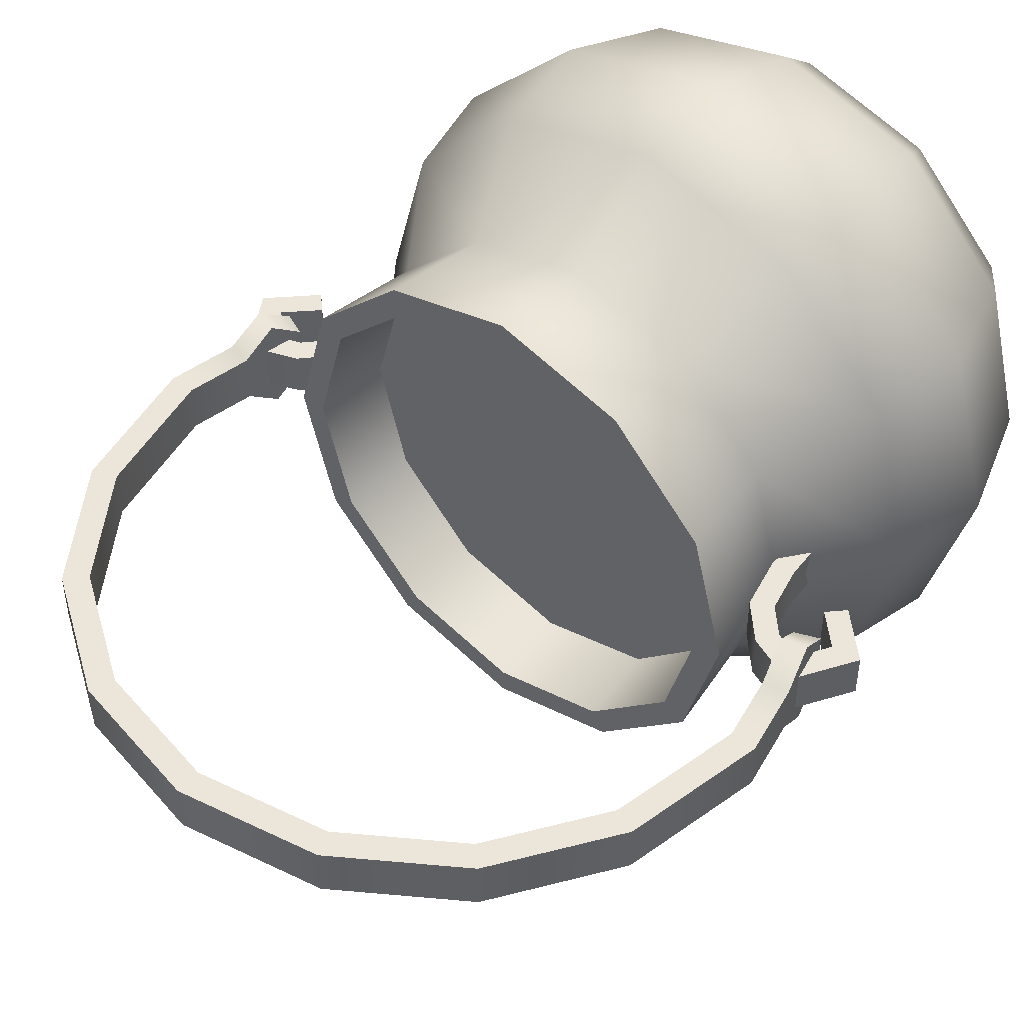
<metadata>
{"format":"obj","ext":"obj","renderer":"f3d","projection":"perspective","resolution":1024,"background":"white","views":[{"elev":48.0,"azim":-140.2,"up":"+Z"}]}
</metadata>
<code>
v -58.36 66.29 4
v -58.36 66.29 -4
v -55.56 69.14 -4
v -55.56 69.14 4
v -58.36 66.29 4
v -55.56 69.14 -4
v 58.36 66.29 -4
v 58.36 66.29 4
v 55.56 69.14 4
v 55.56 69.14 -4
v 58.36 66.29 -4
v 55.56 69.14 4
v 0 30.23 -60.46
v -28.38 47.8 -49.16
v 0 47.8 -56.76
v -30.23 30.23 -52.36
v -46.22 9.216 -26.69
v -52.36 30.23 -30.23
v -26.69 9.216 -46.22
v 40.9 1.484 -23.61
v 53.38 9.216 1e-06
v 47.23 1.484 -0
v 46.22 9.216 -26.69
v 0 9.216 -53.38
v 23.61 1.484 -40.9
v 0 1.484 -47.23
v 26.69 9.216 -46.22
v -23.61 1.484 -40.9
v 0 9.216 -53.38
v 0 1.484 -47.23
v -26.69 9.216 -46.22
v -23.61 1.484 -40.9
v -46.22 9.216 -26.69
v -26.69 9.216 -46.22
v -40.9 1.484 -23.61
v -53.38 9.216 -7e-06
v -40.9 1.484 -23.61
v -47.23 1.484 -8e-06
v -46.22 9.216 -26.69
v -46.22 9.216 26.69
v -53.38 9.216 -7e-06
v -40.9 1.484 23.61
v -47.23 1.484 -8e-06
v -46.22 9.216 26.69
v -23.61 1.484 40.9
v -26.69 9.216 46.22
v -40.9 1.484 23.61
v -23.61 1.484 40.9
v 0 1.484 47.23
v 23.61 1.484 40.9
v 40.9 1.484 23.61
v -47.23 1.484 -8e-06
v -40.9 1.484 -23.61
v 0 1.484 -47.23
v -23.61 1.484 -40.9
v 40.9 1.484 -23.61
v 47.23 1.484 -0
v 23.61 1.484 -40.9
v 26.69 9.216 -46.22
v 46.22 9.216 -26.69
v -23.61 1.484 40.9
v 0 9.216 53.38
v -26.69 9.216 46.22
v 0 1.484 47.23
v 0 1.484 47.23
v 23.61 1.484 40.9
v 0 9.216 53.38
v 26.69 9.216 46.22
v 46.22 9.216 26.69
v 26.69 9.216 46.22
v 40.9 1.484 23.61
v 23.61 1.484 40.9
v 40.9 1.484 23.61
v 53.38 9.216 1e-06
v 46.22 9.216 26.69
v 47.23 1.484 -0
v 41.41 84.63 -0
v 39.86 84.63 -23.01
v 35.86 84.63 -20.71
v 46.03 84.63 -0
v 23.01 84.63 -39.86
v 35.86 84.63 -20.71
v 39.86 84.63 -23.01
v 20.71 84.63 -35.86
v 20.71 84.63 -35.86
v 0 84.63 -46.03
v 0 84.63 -41.41
v 23.01 84.63 -39.86
v -20.71 84.63 -35.86
v 0 84.63 -41.41
v 0 84.63 -46.03
v -23.01 84.63 -39.86
v -35.86 84.63 -20.71
v -20.71 84.63 -35.86
v -23.01 84.63 -39.86
v -39.86 84.63 -23.01
v -46.03 84.63 -8e-06
v -35.86 84.63 -20.71
v -39.86 84.63 -23.01
v -41.41 84.63 -6e-06
v -46.03 84.63 -8e-06
v -35.86 84.63 20.71
v -41.41 84.63 -6e-06
v -39.86 84.63 23.01
v -20.71 84.63 35.86
v -35.86 84.63 20.71
v -39.86 84.63 23.01
v -23.01 84.63 39.86
v 0 84.63 41.41
v -20.71 84.63 35.86
v -23.01 84.63 39.86
v 0 84.63 46.03
v 20.71 84.63 35.86
v 0 84.63 46.03
v 23.01 84.63 39.86
v 0 84.63 41.41
v 23.01 84.63 39.86
v 35.86 84.63 20.71
v 20.71 84.63 35.86
v 39.86 84.63 23.01
v 41.41 84.63 -0
v 35.86 84.63 20.71
v 39.86 84.63 23.01
v 46.03 84.63 -0
v 40.11 70.89 -0
v 41.41 84.63 -0
v 34.74 70.89 -20.06
v 35.86 84.63 -20.71
v 34.74 70.89 -20.06
v 35.86 84.63 -20.71
v 20.06 70.89 -34.74
v 20.71 84.63 -35.86
v 0 84.63 -41.41
v 20.06 70.89 -34.74
v 20.71 84.63 -35.86
v 0 70.89 -40.11
v -20.06 70.89 -34.74
v 0 84.63 -41.41
v -20.71 84.63 -35.86
v 0 70.89 -40.11
v -35.86 84.63 -20.71
v -34.74 70.89 -20.06
v -20.71 84.63 -35.86
v -20.06 70.89 -34.74
v -41.41 84.63 -6e-06
v -34.74 70.89 -20.06
v -35.86 84.63 -20.71
v -40.11 70.89 -6e-06
v -34.74 70.89 20.06
v -41.41 84.63 -6e-06
v -35.86 84.63 20.71
v -40.11 70.89 -6e-06
v -34.74 70.89 20.06
v -20.71 84.63 35.86
v -20.06 70.89 34.74
v -35.86 84.63 20.71
v -20.06 70.89 34.74
v 0 84.63 41.41
v 0 70.89 40.11
v -20.71 84.63 35.86
v 20.06 70.89 34.74
v 0 70.89 40.11
v 0 84.63 41.41
v 20.71 84.63 35.86
v 20.06 70.89 34.74
v 35.86 84.63 20.71
v 34.74 70.89 20.06
v 20.71 84.63 35.86
v 34.74 70.89 20.06
v 41.41 84.63 -0
v 40.11 70.89 -0
v 35.86 84.63 20.71
v 30.23 30.23 -52.36
v 46.22 9.216 -26.69
v 26.69 9.216 -46.22
v 52.36 30.23 -30.23
v 49.16 47.8 -28.38
v 60.46 30.23 2e-06
v 56.76 47.8 1e-06
v 37.58 65.36 21.7
v 43.4 65.36 -0
v 49.16 47.8 28.38
v 39.86 84.63 23.01
v 21.7 65.36 37.59
v 23.01 84.63 39.86
v 21.7 65.36 -37.59
v 0 84.63 -46.03
v 23.01 84.63 -39.86
v 0 65.36 -43.4
v 0 30.23 -60.46
v 26.69 9.216 -46.22
v 0 9.216 -53.38
v 30.23 30.23 -52.36
v 28.38 47.8 -49.16
v 52.36 30.23 -30.23
v 49.16 47.8 -28.38
v 37.58 65.36 -21.7
v 56.76 47.8 1e-06
v 43.4 65.36 -0
v 46.03 84.63 -0
v 37.58 65.36 21.7
v 39.86 84.63 23.01
v -26.69 9.216 -46.22
v 0 30.23 -60.46
v 0 9.216 -53.38
v -30.23 30.23 -52.36
v -21.7 65.36 -37.59
v -39.86 84.63 -23.01
v -23.01 84.63 -39.86
v -37.58 65.36 -21.7
v -56.76 47.8 -8e-06
v -49.16 47.8 -28.38
v -43.4 65.36 -8e-06
v -60.46 30.23 -7e-06
v -49.16 47.8 28.38
v -52.36 30.23 30.23
v -46.22 9.216 26.69
v -30.23 30.23 52.36
v -26.69 9.216 46.22
v -37.58 65.36 -21.7
v -46.03 84.63 -8e-06
v -39.86 84.63 -23.01
v -43.4 65.36 -8e-06
v -56.76 47.8 -8e-06
v -37.58 65.36 21.7
v -49.16 47.8 28.38
v -30.23 30.23 52.36
v -28.38 47.8 49.16
v -52.36 30.23 30.23
v -26.69 9.216 46.22
v -0.000488 30.23 60.46
v 0 9.216 53.38
v -60.46 30.23 -7e-06
v -46.22 9.216 -26.69
v -53.38 9.216 -7e-06
v -52.36 30.23 -30.23
v -49.16 47.8 -28.38
v -30.23 30.23 -52.36
v -28.38 47.8 -49.16
v -21.7 65.36 -37.59
v 0 47.8 -56.76
v 0 65.36 -43.4
v -21.7 65.36 37.59
v 0 84.63 46.03
v -23.01 84.63 39.86
v 0 65.36 43.4
v 0 47.8 56.76
v 21.7 65.36 37.59
v 28.38 47.8 49.16
v 30.23 30.23 52.36
v 52.36 30.23 30.23
v 49.16 47.8 28.38
v 46.22 9.216 26.69
v 60.46 30.23 2e-06
v 53.38 9.216 1e-06
v -42.19 55.67 -4
v -46.82 65.38 -4
v -42.85 65.96 -4
v -46.18 55.42 -4
v -46.82 65.38 4
v -42.19 55.67 4
v -42.85 65.96 4
v -46.18 55.42 4
v -48.66 73.37 -4
v -42.85 65.96 -4
v -46.82 65.38 -4
v -45.01 75.32 -4
v -50.53 81.17 -4
v -48.66 73.37 -4
v -52.82 77.76 -4
v -57.57 79.59 -4
v -50.53 81.17 -4
v -59.24 84.52 -4
v -65.88 73.67 -4
v -57.57 79.59 -4
v -60.81 74.3 -4
v -42.85 65.96 4
v -48.66 73.37 4
v -46.82 65.38 4
v -45.01 75.32 4
v -50.53 81.17 4
v -48.66 73.37 4
v -52.82 77.76 4
v -50.53 81.17 4
v -57.57 79.59 4
v -59.24 84.52 4
v -65.88 73.67 4
v -57.57 79.59 4
v -60.81 74.3 4
v -65.88 73.67 4
v -59.24 84.52 4
v -59.24 84.52 -4
v -65.88 73.67 -4
v -60.81 74.3 4
v -57.57 79.59 -4
v -57.57 79.59 4
v -60.81 74.3 -4
v -60.81 74.3 -4
v -55.56 69.14 -4
v -58.36 66.29 -4
v -65.88 73.67 -4
v -65.88 73.67 4
v -58.36 66.29 -4
v -58.36 66.29 4
v -65.88 73.67 -4
v -58.36 66.29 4
v -60.81 74.3 4
v -65.88 73.67 4
v -55.56 69.14 4
v -55.56 69.14 4
v -60.81 74.3 -4
v -60.81 74.3 4
v -55.56 69.14 -4
v 46.82 65.38 4
v 42.19 55.67 4
v 46.18 55.42 4
v 42.85 65.96 4
v 46.82 65.38 -4
v 46.18 55.42 -4
v 42.19 55.67 -4
v 42.85 65.96 -4
v 48.66 73.37 4
v 42.85 65.96 4
v 46.82 65.38 4
v 45.01 75.32 4
v 48.66 73.37 4
v 50.53 81.17 4
v 52.81 77.76 4
v 57.57 79.59 4
v 50.53 81.17 4
v 59.24 84.52 4
v 57.57 79.59 4
v 65.89 73.67 4
v 60.81 74.3 4
v 42.85 65.96 -4
v 48.66 73.37 -4
v 46.82 65.38 -4
v 45.01 75.32 -4
v 50.53 81.17 -4
v 48.66 73.37 -4
v 52.81 77.76 -4
v 50.53 81.17 -4
v 57.57 79.59 -4
v 59.24 84.52 -4
v 65.89 73.67 -4
v 57.57 79.59 -4
v 60.81 74.3 -4
v 65.89 73.67 4
v 59.24 84.52 -4
v 59.24 84.52 4
v 65.89 73.67 -4
v 60.81 74.3 4
v 57.57 79.59 4
v 57.57 79.59 -4
v 60.81 74.3 -4
v 58.36 66.29 4
v 65.89 73.67 4
v 60.81 74.3 4
v 55.56 69.14 4
v 58.36 66.29 4
v 58.36 66.29 -4
v 65.89 73.67 4
v 65.89 73.67 -4
v 58.36 66.29 -4
v 60.81 74.3 -4
v 65.89 73.67 -4
v 55.56 69.14 -4
v 60.81 74.3 4
v 55.56 69.14 -4
v 55.56 69.14 4
v 60.81 74.3 -4
v 59.07 99.15 4.472
v 58.63 123.9 4.472
v 54.42 122.1 4.472
v 63.63 99.15 4.472
v 59.07 99.15 4.472
v 61.13 86.77 4.472
v 56.75 87.65 4.472
v 44.98 144.1 4.472
v 54.42 122.1 4.472
v 58.63 123.9 4.472
v 41.76 140.9 4.472
v 22.99 153.6 4.472
v 44.98 144.1 4.472
v 24.75 157.8 4.472
v 0 162.8 4.472
v 0 158.2 4.472
v 22.99 153.6 4.472
v -22.99 153.6 4.472
v -24.75 157.8 4.472
v 0 162.8 4.472
v -44.98 144.1 4.472
v -22.99 153.6 4.472
v -41.76 140.9 4.472
v -44.98 144.1 4.472
v -54.42 122.1 4.472
v -58.63 123.9 4.472
v 44.98 144.1 -4.472
v 22.99 153.6 -4.472
v 24.75 157.8 -4.472
v 41.76 140.9 -4.472
v 44.98 144.1 -4.472
v 54.42 122.1 -4.472
v 58.63 123.9 -4.472
v 63.63 99.15 -4.472
v 59.07 99.15 -4.472
v 54.42 122.1 -4.472
v 0 158.2 -4.472
v 24.75 157.8 -4.472
v 22.99 153.6 -4.472
v 0 162.8 -4.472
v 0 158.2 -4.472
v -24.75 157.8 -4.472
v -22.99 153.6 -4.472
v 59.88 80.58 8.983
v 54.42 76.16 4.472
v 58.63 74.4 4.472
v 55.59 81.9 8.983
v 54.42 76.16 -4.472
v 55.59 81.9 -8.983
v 59.88 80.58 -8.983
v 58.63 74.4 -4.472
v 59.07 99.15 -4.472
v 61.13 86.77 -4.472
v 56.75 87.65 -4.472
v 63.63 99.15 -4.472
v 61.13 86.77 4.472
v 55.59 81.9 8.983
v 59.88 80.58 8.983
v 56.75 87.65 4.472
v 55.59 81.9 -8.983
v 56.75 87.65 -4.472
v 61.13 86.77 -4.472
v 59.88 80.58 -8.983
v 58.63 74.4 -4.472
v 58.63 74.4 4.472
v 54.42 76.16 4.472
v 54.42 76.16 -4.472
v -58.63 123.9 4.472
v -59.07 99.15 4.472
v -54.42 122.1 4.472
v -63.63 99.15 4.472
v -22.99 153.6 -4.472
v -44.98 144.1 -4.472
v -24.75 157.8 -4.472
v -41.76 140.9 -4.472
v -54.42 122.1 -4.472
v -44.98 144.1 -4.472
v -58.63 123.9 -4.472
v -63.63 99.15 -4.472
v -59.07 99.15 -4.472
v -54.42 122.1 -4.472
v -59.88 80.58 8.983
v -54.42 76.16 4.472
v -55.58 81.9 8.983
v -58.63 74.4 4.472
v -58.63 74.4 -4.472
v -59.88 80.58 -8.983
v -54.42 76.16 -4.472
v -55.58 81.9 -8.983
v -63.63 99.15 4.472
v -61.13 86.77 4.472
v -59.07 99.15 4.472
v -56.75 87.65 4.472
v -61.13 86.77 -4.472
v -59.07 99.15 -4.472
v -56.75 87.65 -4.472
v -63.63 99.15 -4.472
v -61.13 86.77 4.472
v -55.58 81.9 8.983
v -56.75 87.65 4.472
v -59.88 80.58 8.983
v -59.88 80.58 -8.983
v -61.13 86.77 -4.472
v -55.58 81.9 -8.983
v -56.75 87.65 -4.472
v -58.63 74.4 4.472
v -58.63 74.4 -4.472
v -54.42 76.16 4.472
v -54.42 76.16 -4.472
v 30.23 30.23 -52.36
v 0 30.23 -60.46
v 28.38 47.8 -49.16
v 0 47.8 -56.76
v 21.7 65.36 -37.59
v 49.16 47.8 -28.38
v 37.58 65.36 -21.7
v 46.03 84.63 -0
v 43.4 65.36 -0
v 39.86 84.63 -23.01
v -39.86 84.63 23.01
v -46.03 84.63 -8e-06
v -37.58 65.36 21.7
v -43.4 65.36 -8e-06
v -49.16 47.8 28.38
v -21.7 65.36 37.59
v -28.38 47.8 49.16
v -0.000488 30.23 60.46
v 0 47.8 56.76
v -30.23 30.23 52.36
v 0 9.216 53.38
v 26.69 9.216 46.22
v 30.23 30.23 52.36
v -57.57 79.59 4
v -57.57 79.59 -4
v -52.82 77.76 4
v -52.82 77.76 -4
v -48.66 73.37 4
v -48.66 73.37 -4
v -46.82 65.38 4
v -46.82 65.38 -4
v -46.18 55.42 4
v -46.18 55.42 -4
v 0 65.36 -43.4
v -21.7 65.36 -37.59
v 0 84.63 -46.03
v -23.01 84.63 -39.86
v -28.38 47.8 -49.16
v -37.58 65.36 -21.7
v -49.16 47.8 -28.38
v -60.46 30.23 -7e-06
v -56.76 47.8 -8e-06
v -52.36 30.23 -30.23
v -46.22 9.216 26.69
v -53.38 9.216 -7e-06
v -52.36 30.23 30.23
v 52.36 30.23 30.23
v 30.23 30.23 52.36
v 46.22 9.216 26.69
v 26.69 9.216 46.22
v 28.38 47.8 49.16
v -0.000488 30.23 60.46
v 0 47.8 56.76
v -21.7 65.36 37.59
v -28.38 47.8 49.16
v 0 65.36 43.4
v -23.01 84.63 39.86
v -39.86 84.63 23.01
v -37.58 65.36 21.7
v 45.01 75.32 4
v 42.85 65.96 -4
v 42.85 65.96 4
v 45.01 75.32 -4
v 50.53 81.17 4
v 50.53 81.17 -4
v 59.24 84.52 4
v 59.24 84.52 -4
v 54.42 76.16 4.472
v 55.59 81.9 -8.983
v 54.42 76.16 -4.472
v 55.59 81.9 8.983
v 56.75 87.65 -4.472
v 56.75 87.65 4.472
v 59.07 99.15 -4.472
v 59.07 99.15 4.472
v 54.42 122.1 -4.472
v 54.42 122.1 4.472
v 41.76 140.9 -4.472
v 41.76 140.9 4.472
v 22.99 153.6 -4.472
v 22.99 153.6 4.472
v 0 158.2 -4.472
v 0 158.2 4.472
v -22.99 153.6 4.472
v -22.99 153.6 -4.472
v -41.76 140.9 4.472
v -41.76 140.9 -4.472
v -54.42 122.1 4.472
v -54.42 122.1 -4.472
v -59.07 99.15 4.472
v -59.07 99.15 -4.472
v -56.75 87.65 4.472
v -56.75 87.65 -4.472
v -55.58 81.9 8.983
v -55.58 81.9 -8.983
v -54.42 76.16 4.472
v -54.42 76.16 -4.472
v 53.38 9.216 1e-06
v 46.22 9.216 -26.69
v 60.46 30.23 2e-06
v 52.36 30.23 -30.23
v 49.16 47.8 28.38
v 52.36 30.23 30.23
v 56.76 47.8 1e-06
v 21.7 65.36 37.59
v 28.38 47.8 49.16
v 37.58 65.36 21.7
v 0 84.63 46.03
v 23.01 84.63 39.86
v 0 65.36 43.4
v 39.86 84.63 -23.01
v 37.58 65.36 -21.7
v 21.7 65.36 -37.59
v 23.01 84.63 -39.86
v 0 47.8 -56.76
v 0 65.36 -43.4
v 28.38 47.8 -49.16
v -45.01 75.32 -4
v -42.85 65.96 4
v -42.85 65.96 -4
v -45.01 75.32 4
v -50.53 81.17 4
v -50.53 81.17 -4
v -59.24 84.52 -4
v -59.24 84.52 4
v 46.82 65.38 4
v 46.18 55.42 4
v 46.18 55.42 -4
v 46.82 65.38 -4
v 48.66 73.37 -4
v 48.66 73.37 4
v 52.81 77.76 -4
v 52.81 77.76 4
v 57.57 79.59 4
v 57.57 79.59 -4
v 59.88 80.58 -8.983
v 58.63 74.4 4.472
v 58.63 74.4 -4.472
v 59.88 80.58 8.983
v 61.13 86.77 4.472
v 61.13 86.77 -4.472
v 63.63 99.15 -4.472
v 63.63 99.15 4.472
v 58.63 123.9 4.472
v 58.63 123.9 -4.472
v 44.98 144.1 -4.472
v 44.98 144.1 4.472
v 24.75 157.8 -4.472
v 24.75 157.8 4.472
v 0 162.8 4.472
v 0 162.8 -4.472
v -24.75 157.8 -4.472
v -24.75 157.8 4.472
v -44.98 144.1 4.472
v -44.98 144.1 -4.472
v -58.63 123.9 4.472
v -58.63 123.9 -4.472
v -63.63 99.15 -4.472
v -63.63 99.15 4.472
v -61.13 86.77 4.472
v -61.13 86.77 -4.472
v -59.88 80.58 -8.983
v -59.88 80.58 8.983
v -58.63 74.4 4.472
v -58.63 74.4 -4.472
v 40.11 70.89 -0
v 34.74 70.89 -20.06
v 34.74 70.89 20.06
v 20.06 70.89 -34.74
v 0 70.89 -40.11
v -20.06 70.89 -34.74
v -34.74 70.89 -20.06
v -40.11 70.89 -6e-06
v -34.74 70.89 20.06
v -20.06 70.89 34.74
v 0 70.89 40.11
v 20.06 70.89 34.74
f 1 2 3
f 4 5 6
f 7 8 9
f 10 11 12
f 13 14 15
f 14 13 16
f 16 17 18
f 17 16 19
f 20 21 22
f 23 21 20
f 24 25 26
f 25 24 27
f 28 29 30
f 29 28 31
f 32 33 34
f 33 32 35
f 36 37 38
f 37 36 39
f 40 41 42
f 42 41 43
f 44 45 46
f 45 44 47
f 48 47 49
f 50 49 51
f 49 47 51
f 52 53 47
f 53 54 47
f 47 54 51
f 55 54 53
f 56 51 54
f 57 51 56
f 58 56 54
f 59 56 58
f 56 59 60
f 61 62 63
f 62 61 64
f 65 66 67
f 68 67 66
f 69 70 71
f 71 70 72
f 73 74 75
f 74 73 76
f 77 78 79
f 78 77 80
f 81 82 83
f 82 81 84
f 85 86 87
f 86 85 88
f 89 90 91
f 91 92 89
f 93 94 95
f 95 96 93
f 97 98 99
f 98 97 100
f 101 102 103
f 102 101 104
f 105 106 107
f 107 108 105
f 109 110 111
f 111 112 109
f 113 114 115
f 114 113 116
f 117 118 119
f 118 117 120
f 121 122 123
f 123 124 121
f 125 126 127
f 126 128 127
f 129 130 131
f 130 132 131
f 133 134 135
f 134 133 136
f 137 138 139
f 138 137 140
f 141 142 143
f 143 142 144
f 145 146 147
f 146 145 148
f 149 150 151
f 150 149 152
f 153 154 155
f 154 153 156
f 157 158 159
f 158 157 160
f 161 162 163
f 161 163 164
f 165 166 167
f 166 165 168
f 169 170 171
f 170 169 172
f 173 174 175
f 174 173 176
f 177 178 176
f 178 177 179
f 180 179 181
f 180 182 179
f 183 184 180
f 184 183 185
f 186 187 188
f 187 186 189
f 190 191 192
f 191 190 193
f 194 195 193
f 195 194 196
f 197 198 196
f 198 197 199
f 200 201 199
f 201 200 202
f 203 204 205
f 204 203 206
f 207 208 209
f 208 207 210
f 211 210 212
f 210 211 213
f 214 215 211
f 215 214 216
f 217 218 216
f 218 217 219
f 220 221 222
f 221 220 223
f 224 225 223
f 225 224 226
f 226 227 228
f 227 226 229
f 230 231 227
f 231 230 232
f 233 234 235
f 234 233 236
f 237 238 236
f 238 237 239
f 240 241 239
f 241 240 242
f 243 244 245
f 244 243 246
f 247 248 246
f 248 247 249
f 249 250 251
f 249 251 252
f 253 254 251
f 254 253 255
f 256 257 258
f 257 256 259
f 260 261 262
f 261 260 263
f 264 265 266
f 265 264 267
f 268 267 269
f 268 269 270
f 271 272 270
f 272 271 273
f 274 273 275
f 274 275 276
f 277 278 279
f 278 277 280
f 281 282 280
f 282 281 283
f 284 285 283
f 284 286 285
f 287 288 286
f 288 287 289
f 290 291 292
f 290 292 293
f 294 295 296
f 295 294 297
f 298 299 300
f 298 300 301
f 302 303 304
f 303 302 305
f 306 307 308
f 307 306 309
f 310 311 312
f 311 310 313
f 314 315 316
f 315 314 317
f 318 319 320
f 320 321 318
f 322 323 324
f 323 322 325
f 326 327 325
f 326 328 327
f 329 330 328
f 330 329 331
f 332 333 331
f 333 332 334
f 335 336 337
f 335 338 336
f 339 340 338
f 340 339 341
f 342 343 341
f 342 344 343
f 345 346 344
f 346 345 347
f 348 349 350
f 349 348 351
f 352 353 354
f 352 354 355
f 356 357 358
f 356 358 359
f 360 361 362
f 362 361 363
f 364 365 366
f 365 364 367
f 368 369 370
f 369 368 371
f 372 373 374
f 373 372 375
f 376 377 375
f 377 376 378
f 379 380 381
f 380 379 382
f 383 382 384
f 384 385 383
f 385 386 387
f 387 388 385
f 389 387 390
f 391 390 387
f 392 393 390
f 393 392 394
f 395 396 394
f 396 395 397
f 398 399 400
f 399 398 401
f 402 403 401
f 402 404 403
f 404 405 406
f 404 406 407
f 408 409 410
f 409 408 411
f 412 413 411
f 413 412 414
f 415 416 417
f 416 415 418
f 419 420 421
f 419 421 422
f 423 424 425
f 424 423 426
f 427 428 429
f 428 427 430
f 431 432 433
f 431 433 434
f 435 436 437
f 437 438 435
f 439 440 441
f 440 439 442
f 443 444 445
f 444 443 446
f 447 448 446
f 448 447 449
f 450 449 451
f 451 449 452
f 453 454 455
f 454 453 456
f 457 458 459
f 459 458 460
f 461 462 463
f 462 464 463
f 465 466 467
f 466 465 468
f 469 470 471
f 470 469 472
f 473 474 475
f 475 474 476
f 477 478 479
f 479 478 480
f 481 482 483
f 482 484 483
f 485 486 483
f 486 485 487
f 488 489 487
f 488 487 490
f 491 492 493
f 493 492 494
f 495 496 493
f 496 495 497
f 497 498 499
f 498 497 500
f 498 501 502
f 503 498 502
f 504 505 506
f 506 505 507
f 506 507 508
f 508 507 509
f 508 509 510
f 510 509 511
f 510 511 512
f 512 511 513
f 514 515 516
f 515 517 516
f 518 519 515
f 519 518 520
f 520 521 522
f 521 520 523
f 524 521 525
f 524 526 521
f 527 528 529
f 528 530 529
f 531 532 528
f 532 531 533
f 533 534 535
f 534 533 536
f 537 538 534
f 534 538 539
f 540 541 542
f 541 540 543
f 544 543 540
f 543 544 545
f 546 545 544
f 545 546 547
f 548 549 550
f 551 549 548
f 549 551 552
f 552 551 553
f 553 554 552
f 555 554 553
f 555 556 554
f 556 555 557
f 557 558 556
f 557 559 558
f 559 560 558
f 559 561 560
f 561 562 560
f 561 563 562
f 563 564 562
f 565 562 564
f 564 566 565
f 567 565 566
f 566 568 567
f 569 567 568
f 568 570 569
f 571 569 570
f 570 572 571
f 572 573 571
f 574 573 572
f 574 575 573
f 575 574 576
f 575 576 577
f 578 579 580
f 580 579 581
f 582 583 580
f 582 580 584
f 582 585 586
f 585 582 587
f 588 585 589
f 585 588 590
f 591 592 593
f 591 593 594
f 595 596 593
f 597 595 593
f 598 599 600
f 599 598 601
f 602 601 598
f 602 598 603
f 604 602 603
f 602 604 605
f 606 607 608
f 606 608 609
f 610 606 609
f 606 610 611
f 612 611 610
f 611 612 613
f 614 613 612
f 614 612 615
f 616 617 618
f 617 616 619
f 619 616 620
f 620 616 621
f 622 620 621
f 620 622 623
f 624 623 622
f 624 622 625
f 626 624 625
f 624 626 627
f 628 627 626
f 627 628 629
f 630 629 628
f 630 628 631
f 632 630 631
f 630 632 633
f 632 634 633
f 634 632 635
f 635 636 634
f 636 635 637
f 638 636 637
f 636 638 639
f 638 640 639
f 640 638 641
f 642 640 641
f 640 642 643
f 642 644 643
f 644 642 645
f 646 647 648
f 647 649 648
f 649 650 648
f 650 651 648
f 651 652 648
f 652 653 648
f 653 654 648
f 654 655 648
f 655 656 648
f 656 657 648

</code>
